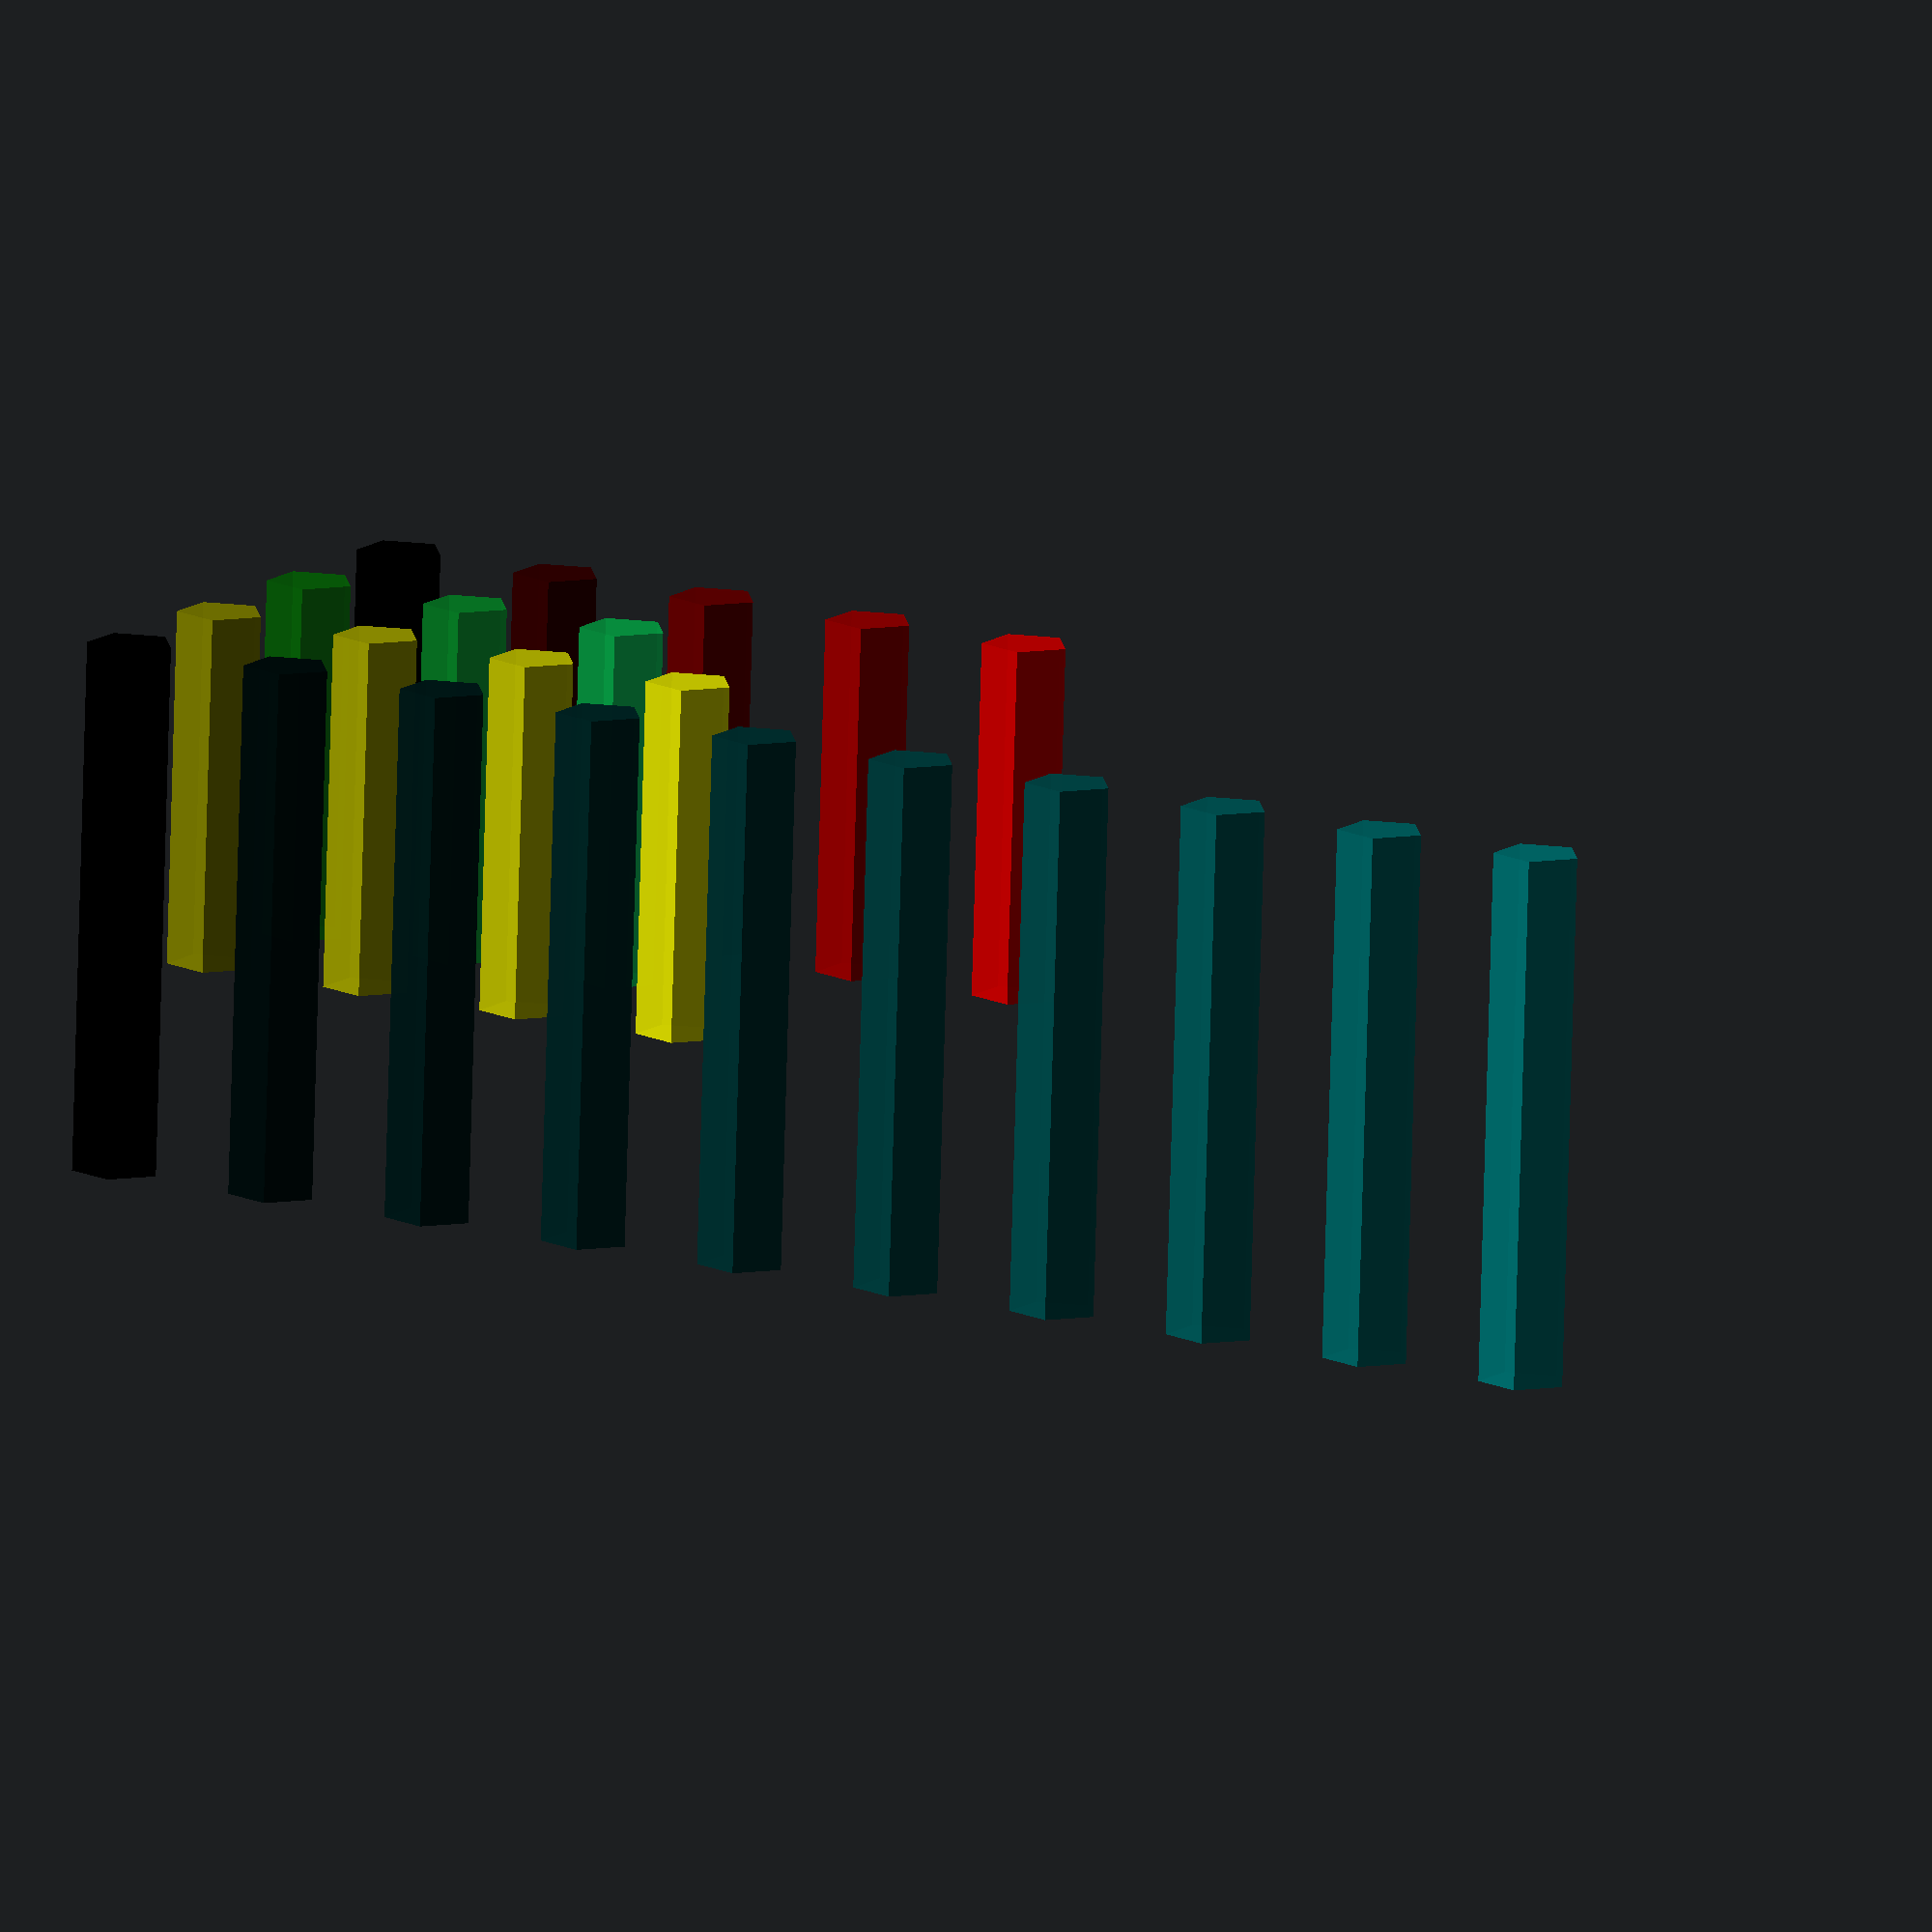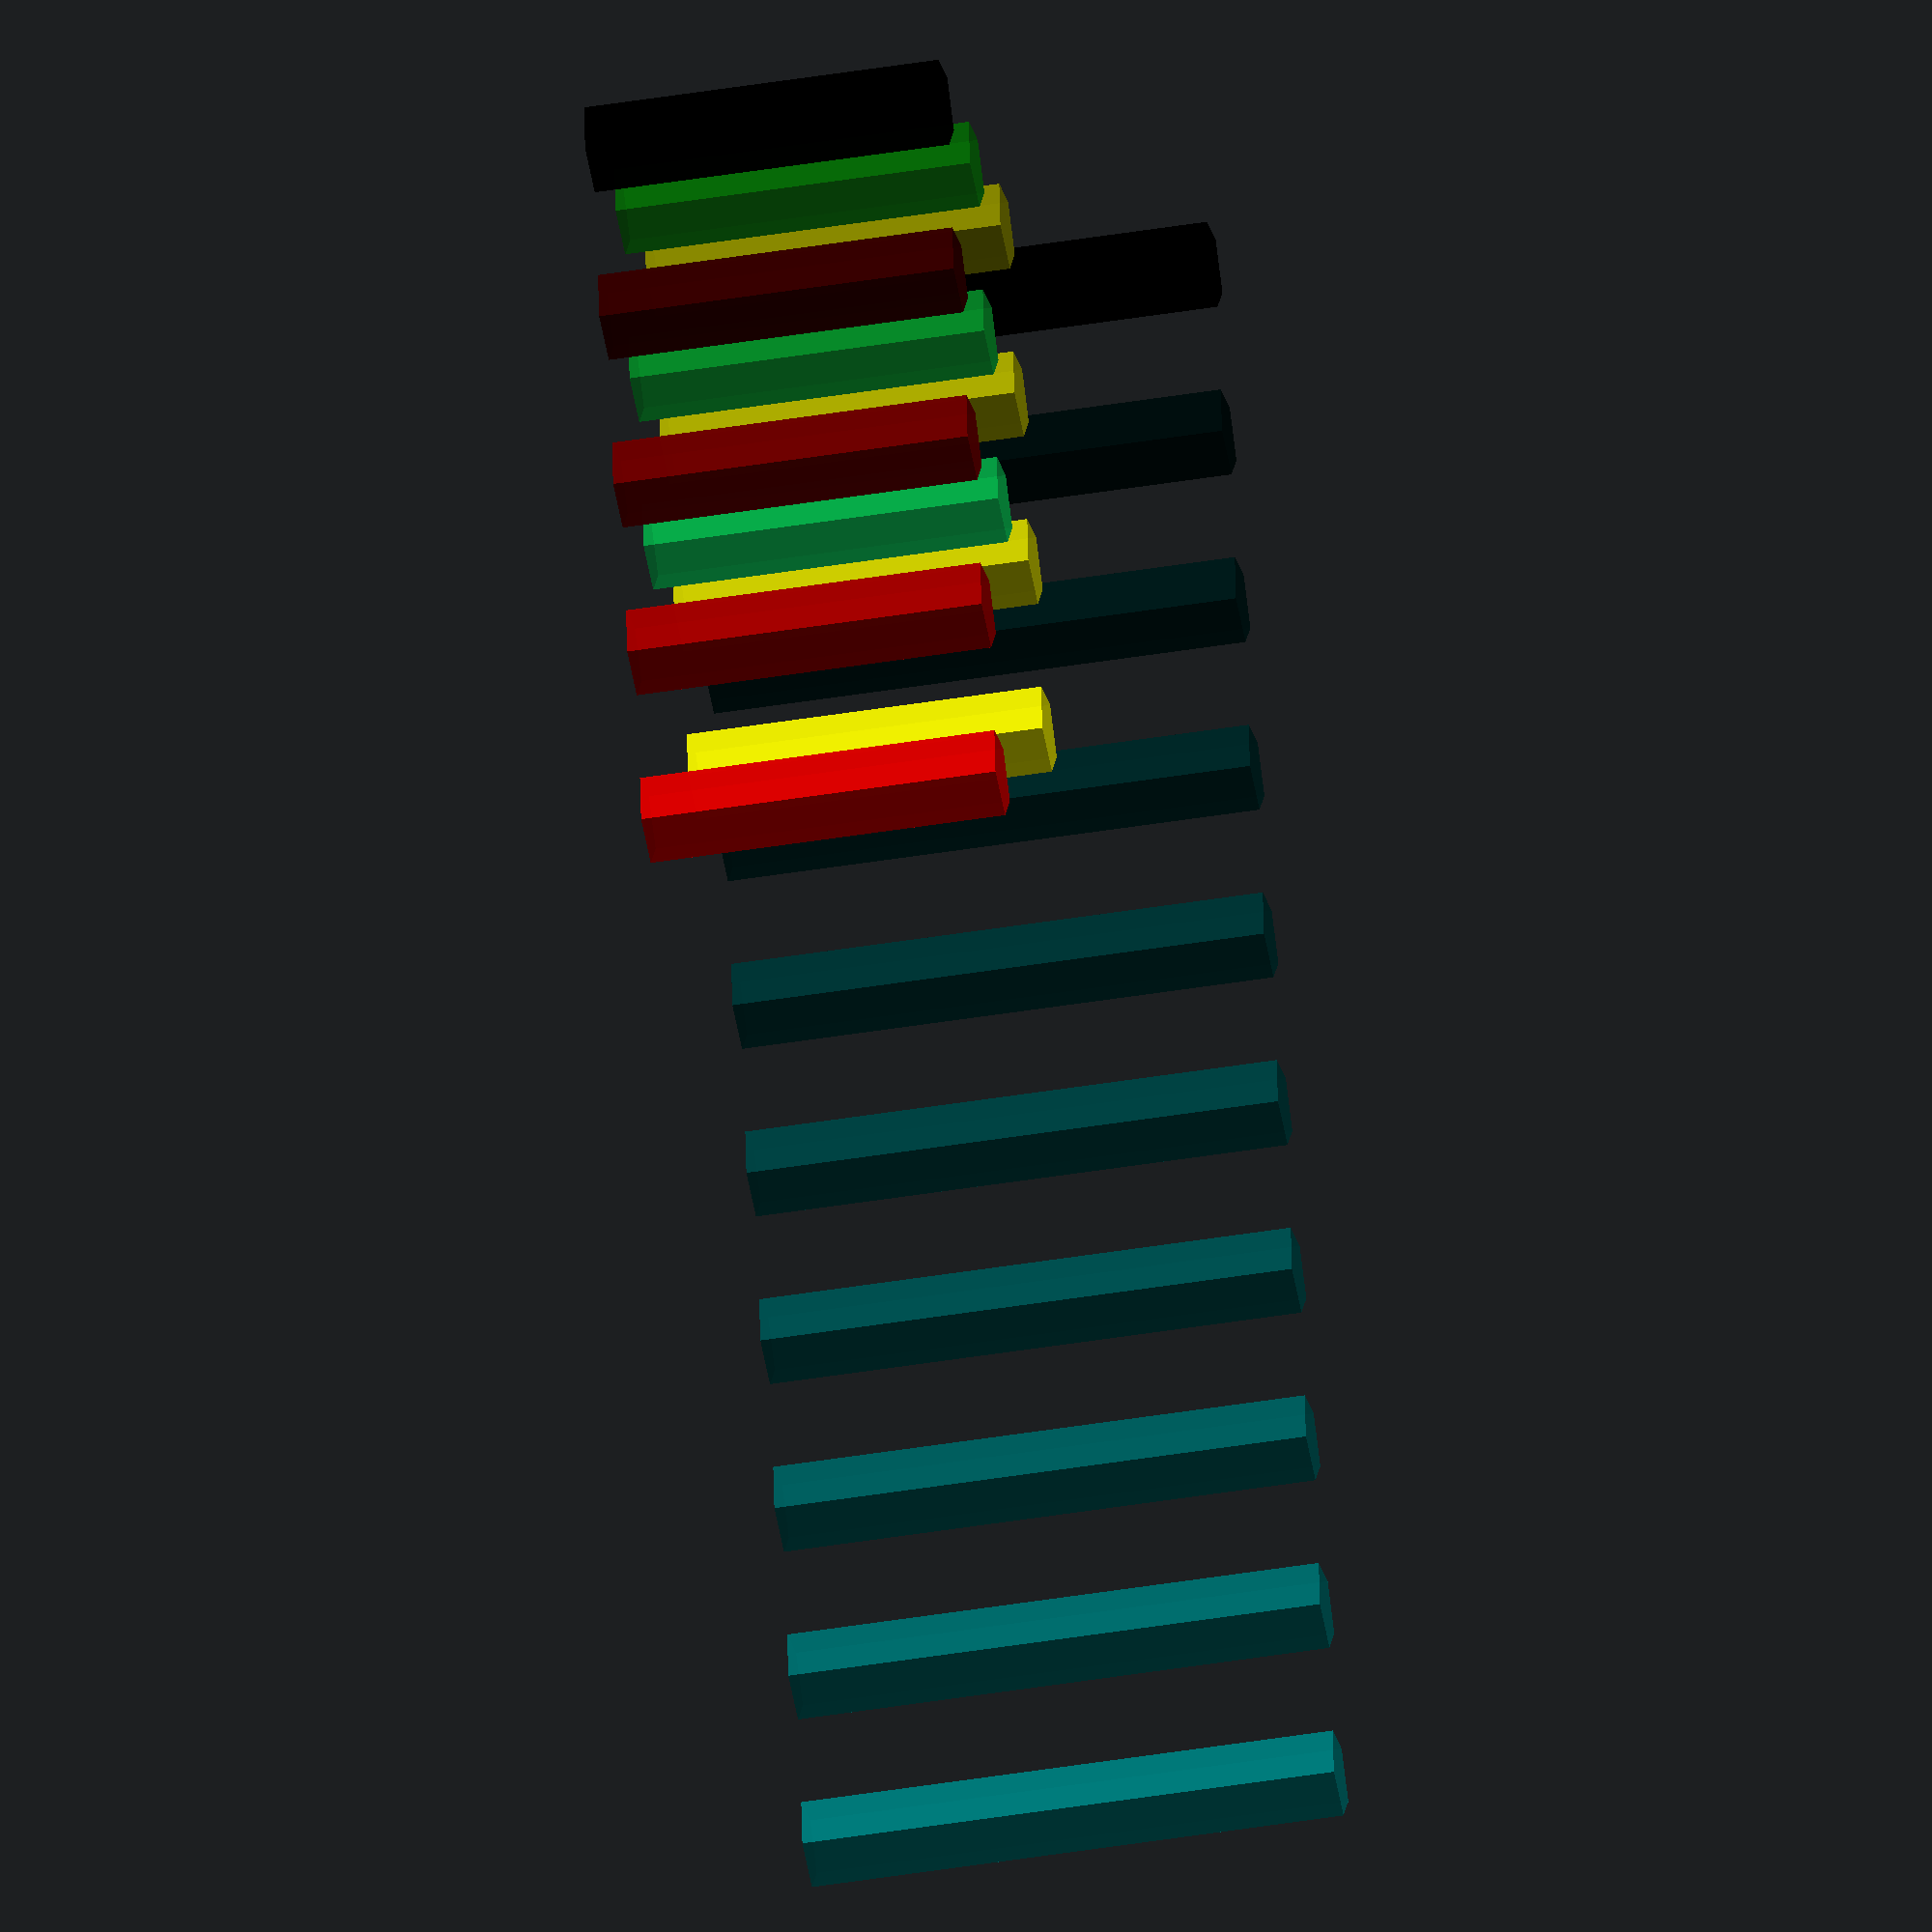
<openscad>
/*
- Autocoloring of Objects
- differentiation between different types of objects by funktion for the
    * The main objects aka that waht I want to print --> {blue, orange, yellow, green}
        * a possible Enviroment object where the object will be attached to/ or has to fit in {S/W/ Grey}
    * The Cutting objects that are used to shape the Main objects {Red}
    * The Adding Objects that are used to shape the Main objects {Magenta}
*/
DesignStatus="Color_Test_1";//["Color_Test_1","Color_Test_2","Color_Test_3"]

Number=5;
ColorDist=256/(Number-1);
CubeSize=5;
alpha=1;

module __Customizer_Limit__ () {}  // bevfore these the variables are usable in the cutomizer
shown_by_customizer = false;

//Test_Object();

function CUTTING_COLORS(I)=[0,(ColorDist/256)*I,1];

if(DesignStatus=="Color_Test_1"){
Quadr_1=1; // Color Cube Quadrant
Quadr_2=2; // Color Cube Quadrant
Quadr_3=3; // Color Cube Quadrant
Quadr_4=4; // Color Cube Quadrant
Quadr_5=5; // Color Cube Quadrant
Quadr_6=6; // Color Cube Quadrant
Quadr_7=7; // Color Cube Quadrant
Quadr_8=8; // Color Cube Quadrant
    see_me_in_colourful_AUTO_3(0.0,0.0,0.5,1.0,0.0,0.5,0.5){
        translate([CubeSize*0,CubeSize*-1,0]){
            cylinder(h=10,d=CubeSize*0.5);
        }
        translate([CubeSize*1,CubeSize*-1,0]){
            cylinder(h=10,d=CubeSize*0.5);
        }
        translate([CubeSize*2,CubeSize*-1,0]){
            cylinder(h=10,d=CubeSize*0.5);
        }
    }
    see_me_in_colourful_AUTO_3(0.5,1.0,0.5,1.0,0.0,0.0,0.9){
        translate([CubeSize*0,CubeSize*0,0]){
            cylinder(h=10,d=CubeSize*0.5);
        }
        translate([CubeSize*1,CubeSize*0,0]){
            cylinder(h=10,d=CubeSize*0.5);
        }
        translate([CubeSize*2,CubeSize*0,0]){
            cylinder(h=10,d=CubeSize*0.5);
        }
        translate([CubeSize*3,CubeSize*0,0]){
            cylinder(h=10,d=CubeSize*0.5);
        }
    }
        see_me_in_colourful_AUTO_3(0.0,1.0,0.0,0.0,0.0,0.0,0.9){
        translate([CubeSize*0,CubeSize*-2,0]){
            cylinder(h=10,d=CubeSize*0.5);
        }
        translate([CubeSize*1,CubeSize*-2,0]){
            cylinder(h=10,d=CubeSize*0.5);
        }
        translate([CubeSize*2,CubeSize*-2,0]){
            cylinder(h=10,d=CubeSize*0.5);
        }
        translate([CubeSize*3,CubeSize*-2,0]){
            cylinder(h=10,d=CubeSize*0.5);
        }
        translate([CubeSize*4,CubeSize*-2,0]){
            cylinder(h=10,d=CubeSize*0.5);
        }
    }
    see_me_in_colourful_AUTO_3(0.0,0.0,0.0,0.5,0.0,0.5,0.9){                          // Cutting modules
        translate([CubeSize*0,CubeSize*1,0]){
            cylinder(h=15,d=CubeSize*0.5);
        }
        translate([CubeSize*1,CubeSize*1,0]){
            cylinder(h=15,d=CubeSize*0.5);
        }
        translate([CubeSize*2,CubeSize*1,0]){
            cylinder(h=15,d=CubeSize*0.5);
        }
        translate([CubeSize*3,CubeSize*1,0]){
            cylinder(h=15,d=CubeSize*0.5);
        }
        translate([CubeSize*4,CubeSize*1,0]){
            cylinder(h=15,d=CubeSize*0.5);
        }
        translate([CubeSize*5,CubeSize*1,0]){
            cylinder(h=15,d=CubeSize*0.5);
        }
        translate([CubeSize*6,CubeSize*1,0]){
            cylinder(h=15,d=CubeSize*0.5);
        }
        translate([CubeSize*7,CubeSize*1,0]){
            cylinder(h=15,d=CubeSize*0.5);
        }
        translate([CubeSize*8,CubeSize*1,0]){
            cylinder(h=15,d=CubeSize*0.5);
        }
        translate([CubeSize*9,CubeSize*1,0]){
            cylinder(h=15,d=CubeSize*0.5);
        }
    }
}
if(DesignStatus=="Color_Test_2"){
echo("Number from Color_Test_2",Number);
echo("ColorDist from Color_Test_2",ColorDist);
    for(i=[0:1:Number-1]){
        for(j=[0:1:Number-1]){
            for(k=[0:1:Number-1]){
                see_me_in_colourful(    ((1/256)*i*ColorDist),
                                        ((1/256)*k*ColorDist),
                                        ((1/256)*j*ColorDist),    
                                        alpha){
                    translate([CubeSize*i,CubeSize*j,CubeSize*k]){
                        cube((CubeSize-CubeSize/5));
                        //echo("i",(Number*i/256));
                    }
                }
            }
        }
    }
}
//CUBE_CUT();
module CUBE_CUT(){
    difference(){
        cube([CubeSize*2,CubeSize*2,CubeSize*2],center=true);
        cube([CubeSize,CubeSize,CubeSize*2],center=true);
    }
}
module see_me_in_colourful(R,G,B,ALPHA){ //
    C_ColorDist=(256/$children-1)/100;
    echo("$children",$children);
    echo("C_ColorDist",C_ColorDist);
    echo("Red-Value",R);
    echo("Green-Value",G);
    echo("Blue-Value",B);
    for(i=[0:1:$children-1]){
        a=255;
        b=50;       // cuts away the dark colors to prevent bad visual contrast to backgound
        color (c = [    R,G,B],
                        alpha = 0.9){
            render(convexity=10){children(i);} //renders the modules, effect is that inner caveties become visible
            //children();
            }            
    }
}
module see_me_in_colourful_AUTO_3(R_s,R_e,G_s,G_e,B_s,B_e,ALPHA){ //
// Cutt_OFF: Upper value of Color Space, 0 -> 255 mapped on 0 -> 1
// *_s: Start value of Color space. 0 -> 255 mapped on 0 -> 1
// C_ColorDist_AUTO_R: distance between colors dependant of number of objects
C_ColorDist_AUTO_R=((1-R_s)/($children-1));
C_ColorDist_AUTO_G=((1-G_s)/($children-1));
C_ColorDist_AUTO_B=((1-B_s)/($children-1));
ColorStepp=$children^3/($children-1);
echo("R_s",R_s);
echo("R_e",R_e);
echo("G_s",G_s);
echo("B_s",B_s);
echo("ALPHA",ALPHA);

echo("$children_AUTO_2",$children);
echo("C_ColorDist_AUTO_R",C_ColorDist_AUTO_R);
echo("Red-Value_AUTO",R_s);
echo("Green-Value_AUTO",G_s);
echo("Blue-Value_AUTO",B_s);
echo("R_e-R_s",R_e-R_s);
echo("(R_e-R_s)/$children",(R_e-R_s)/$children);
    for(i=[0:1:$children-1]){
//        for(j=[0:1:$children-1]){
//            for(k=[0:1:$children-1]){
        echo("iii-R_s",((i-R_s)/((R_e-R_s)/($children)))-1);
        echo("(R_e-R_s)/$children",(R_e-R_s)/$children);
        echo("(i*1)/((R_e-R_s)*$children)",(i*1)/((R_e-R_s)*$children));
        echo("((R_e-R_s)*($children-1))/$children",((R_e-R_s)*($children-1))/$children);
        color (c = [    R_s+((R_e-R_s)/$children)*i,
                        G_s+((G_e-G_s)/$children)*i,
                        B_s+((B_e-B_s)/$children)*i],
                        alpha = ALPHA){
            render(convexity=10){children(i);} //renders the modules, effect is that inner caveties become visible
            //children();
            }
            echo("R_for", R_s+((R_e-R_s)/($children-1))*i);
            echo("G_for", G_s+((G_e-G_s)/($children-1))*i);
            echo("B_for", B_s+((B_e-B_s)/($children-1))*i);
            }
//        }
//    }
}
module see_me_in_colourful_AUTO_2(R_s,R_e,G_s,G_e,B_s,B_e,ALPHA){ //
// Cutt_OFF: Upper value of Color Space, 0 -> 255 mapped on 0 -> 1
// *_s: Start value of Color space. 0 -> 255 mapped on 0 -> 1
// C_ColorDist_AUTO_R: distance between colors dependant of number of objects
C_ColorDist_AUTO_R=((1-R_s)/($children-1));
C_ColorDist_AUTO_G=((1-G_s)/($children-1));
C_ColorDist_AUTO_B=((1-B_s)/($children-1));
ColorStepp=$children^3/($children-1);
echo("R_s",R_s);
echo("R_e",R_e);
echo("G_s",G_s);
echo("B_s",B_s);
echo("ALPHA",ALPHA);

echo("$children_AUTO_2",$children);
echo("C_ColorDist_AUTO_R",C_ColorDist_AUTO_R);
echo("Red-Value_AUTO",R_s);
echo("Green-Value_AUTO",G_s);
echo("Blue-Value_AUTO",B_s);
echo("R_e-R_s",R_e-R_s);
echo("(R_e-R_s)/$children",(R_e-R_s)/$children);
    for(i=[R_s:(R_e-R_s)/$children:R_e]){
//        for(j=[0:1:$children-1]){
//            for(k=[0:1:$children-1]){
        echo("iii-R_s",((i-R_s)/((R_e-R_s)/($children)))-1);
        echo("(R_e-R_s)/$children",(R_e-R_s)/$children);
        echo("(i*1)/((R_e-R_s)*$children)",(i*1)/((R_e-R_s)*$children));
        echo("((R_e-R_s)*($children-1))/$children",((R_e-R_s)*($children-1))/$children);
        color (c = [    i,
                        i*G_s,
                        i*B_s],
                        alpha = ALPHA){
            render(convexity=10){children(((i-R_s)/((R_e-R_s)/($children-1))));} //renders the modules, effect is that inner caveties become visible
            //children();
            }
            echo("R_for", i);
            echo("G_for", i*G_s);
            echo("B_for", i*B_s);
            }
//        }
//    }
}
module see_me_in_colourful_AUTO(R_s,G_s,B_s,ALPHA){ //
// Cutt_OFF: Upper value of Color Space, 0 -> 255 mapped on 0 -> 1
// *_s: Start value of Color space. 0 -> 255 mapped on 0 -> 1
// C_ColorDist_AUTO_R: distance between colors dependant of number of objects
C_ColorDist_AUTO_R=((1-R_s)/($children-1));
C_ColorDist_AUTO_G=((1-G_s)/($children-1));
C_ColorDist_AUTO_B=((1-B_s)/($children-1));
ColorStepp=$children^3/($children-1);
echo("children",$children);
echo("$children_AUTO",$children);
echo("C_ColorDist_AUTO",C_ColorDist_AUTO_R);
echo("Red-Value_AUTO",R_s);
echo("Green-Value_AUTO",G_s);
echo("Blue-Value_AUTO",B_s);
    for(i=[0:1:$children-1]){
//        for(j=[0:1:$children-1]){
//            for(k=[0:1:$children-1]){
        echo("iii",i);
        color (c = [    i*C_ColorDist_AUTO_R+R_s,
                        i*C_ColorDist_AUTO_G+G_s,
                        i*C_ColorDist_AUTO_B+B_s],
                        alpha = ALPHA){
            render(convexity=10){children(i);} //renders the modules, effect is that inner caveties become visible
            //children();
            }
            echo("R_for", i*C_ColorDist_AUTO_R+R_s);
            echo("G_for", i*C_ColorDist_AUTO_G+G_s);
            echo("B_for", i*C_ColorDist_AUTO_B+B_s);
            }
//        }
//    }
}
</openscad>
<views>
elev=77.7 azim=150.1 roll=178.4 proj=o view=solid
elev=225.5 azim=245.3 roll=259.3 proj=o view=wireframe
</views>
